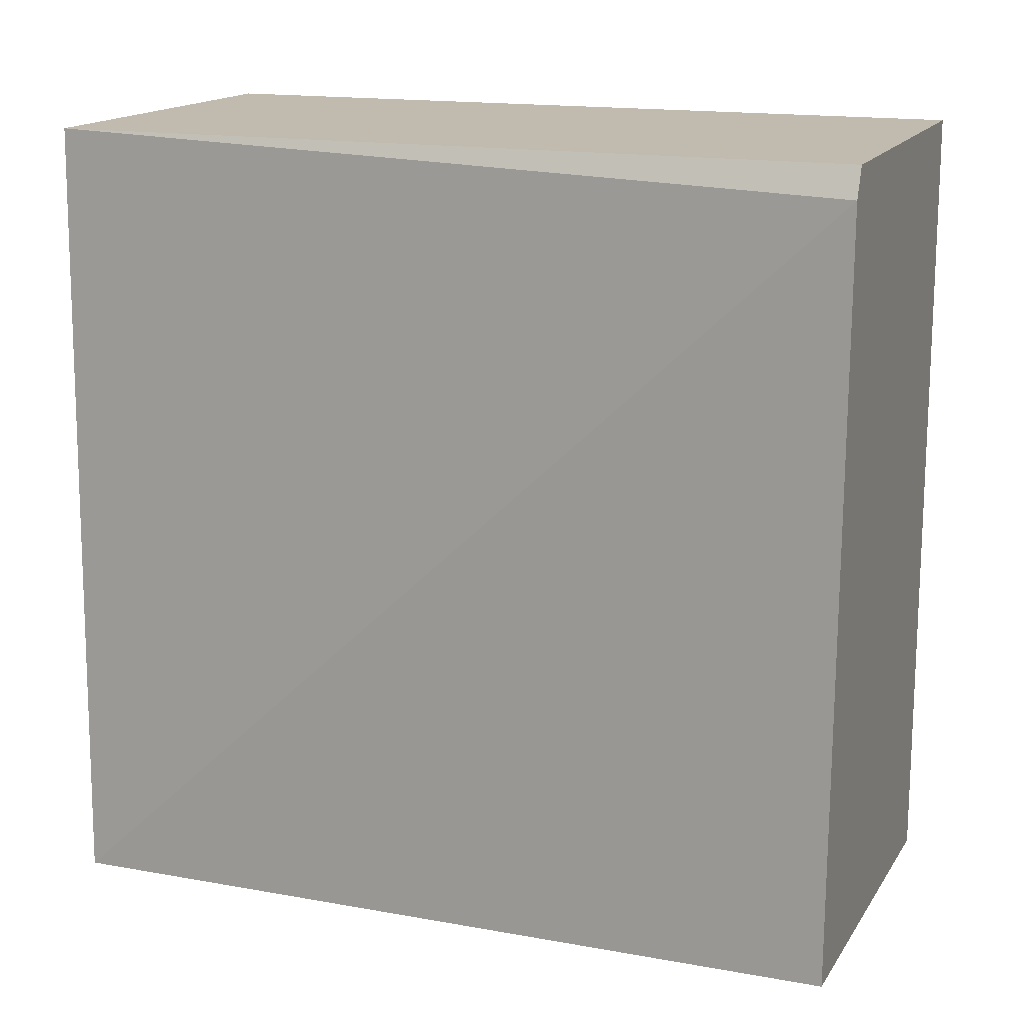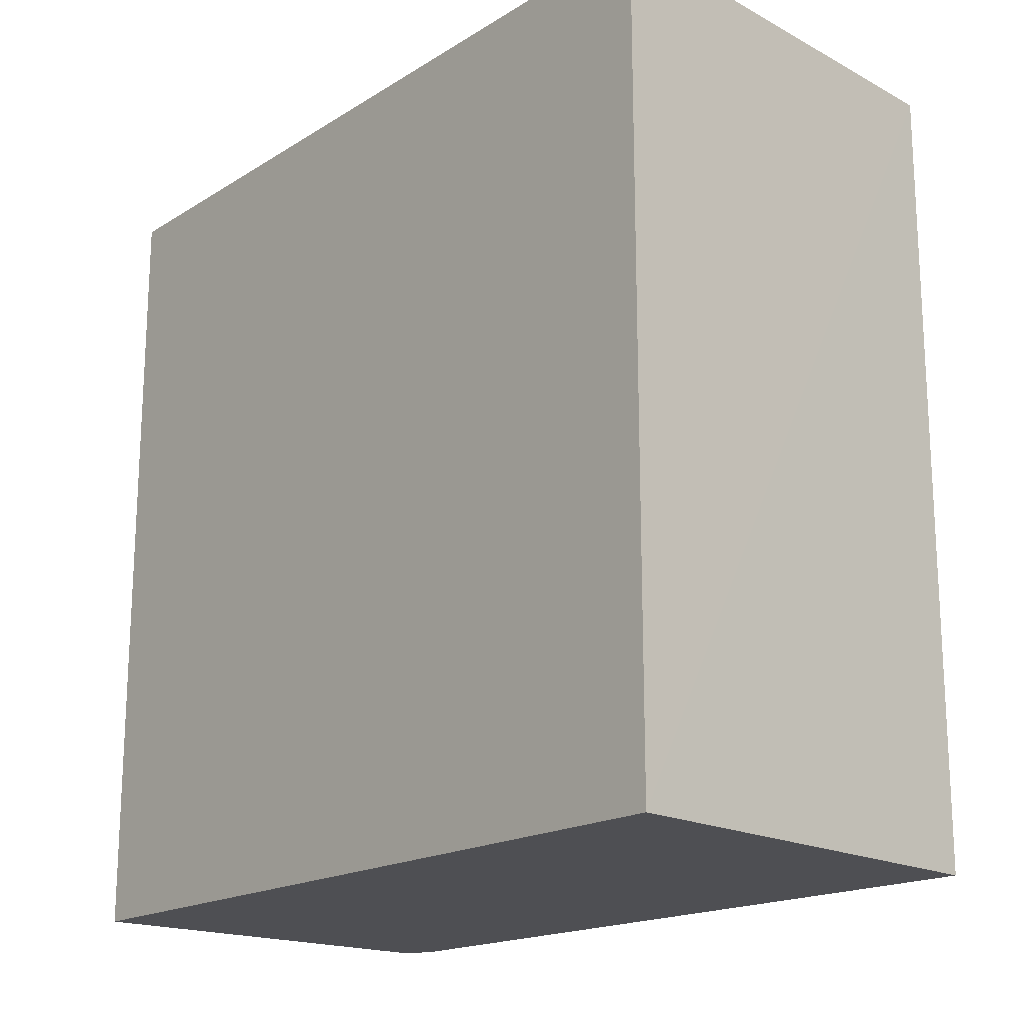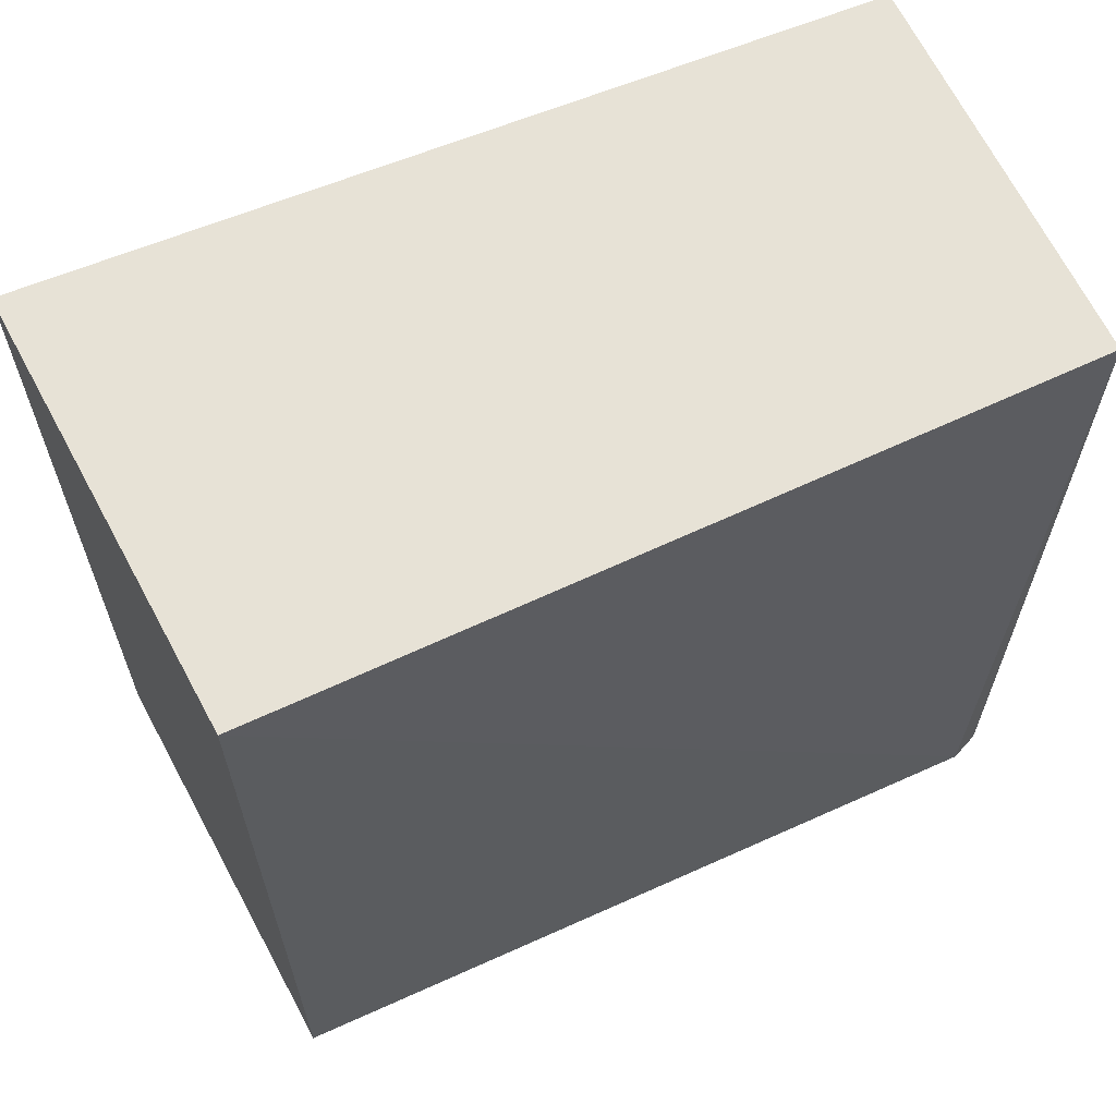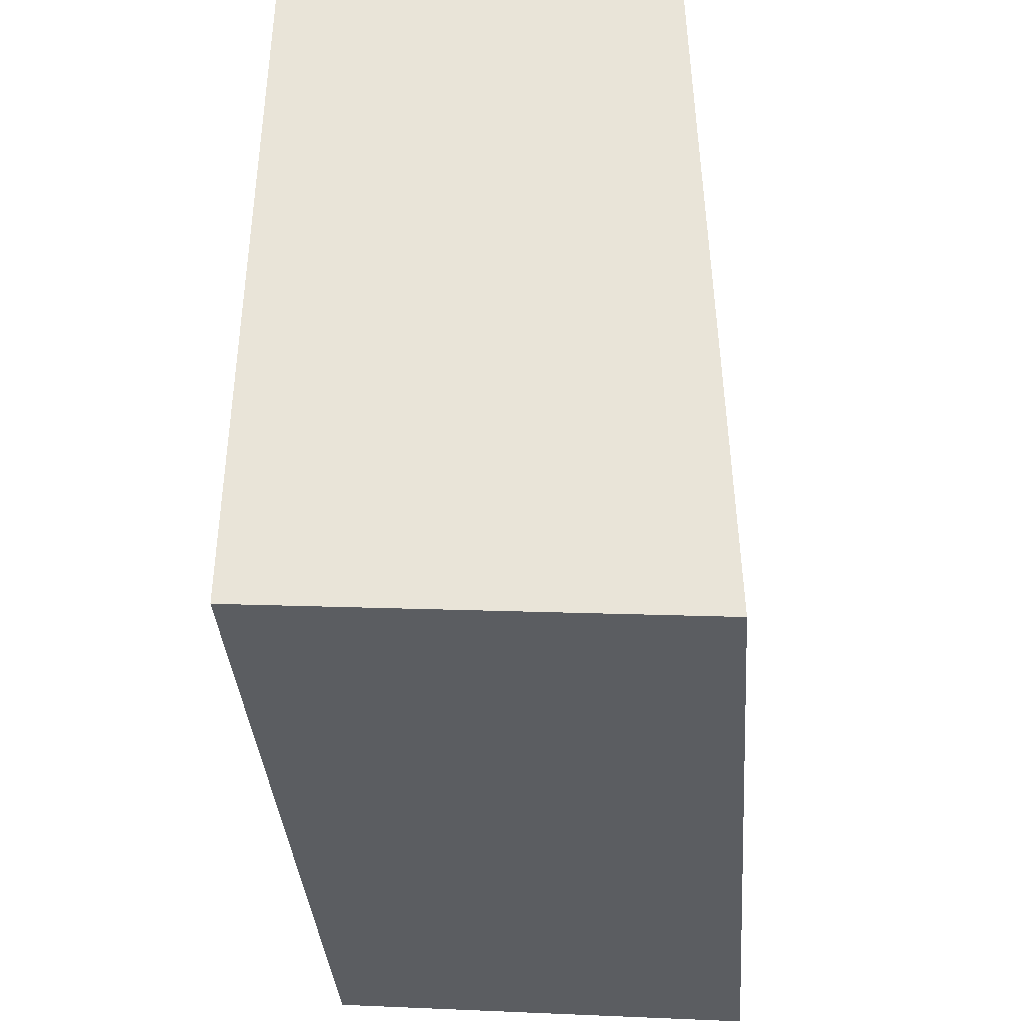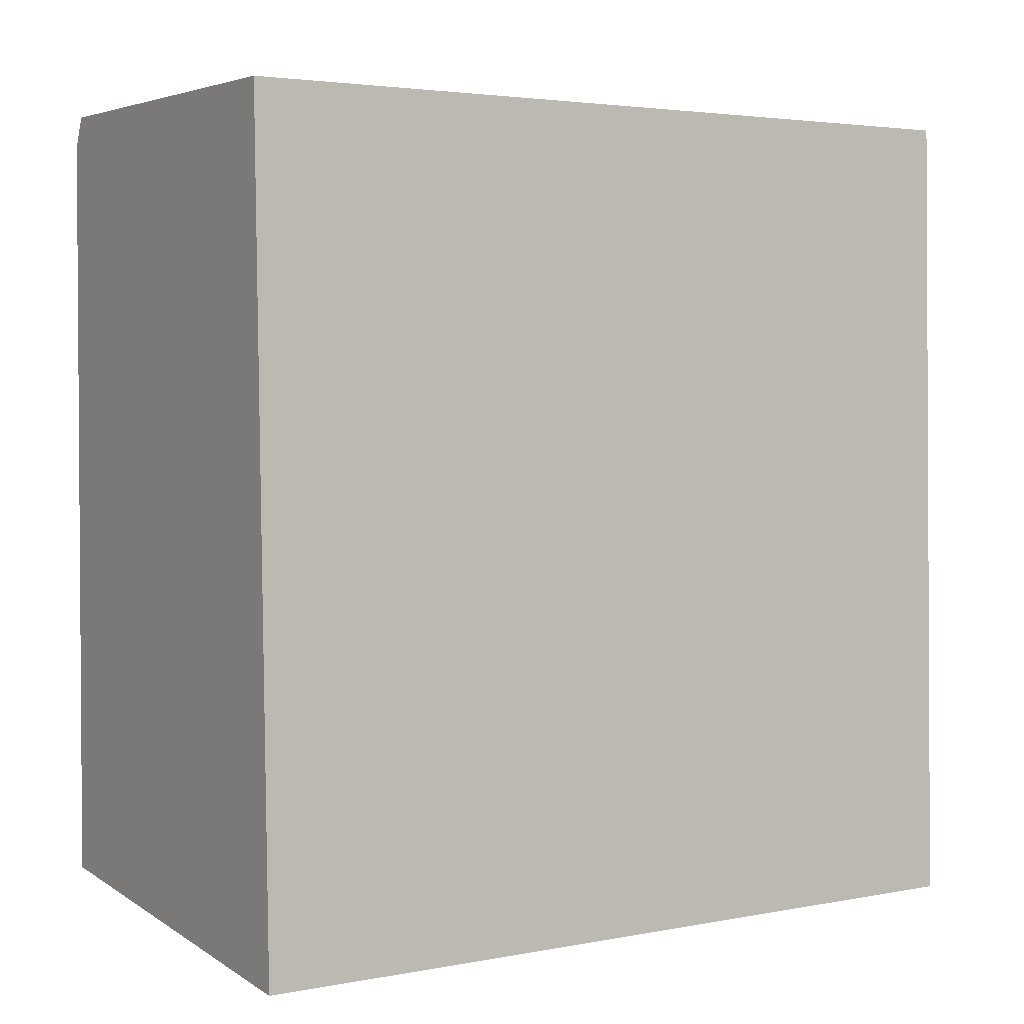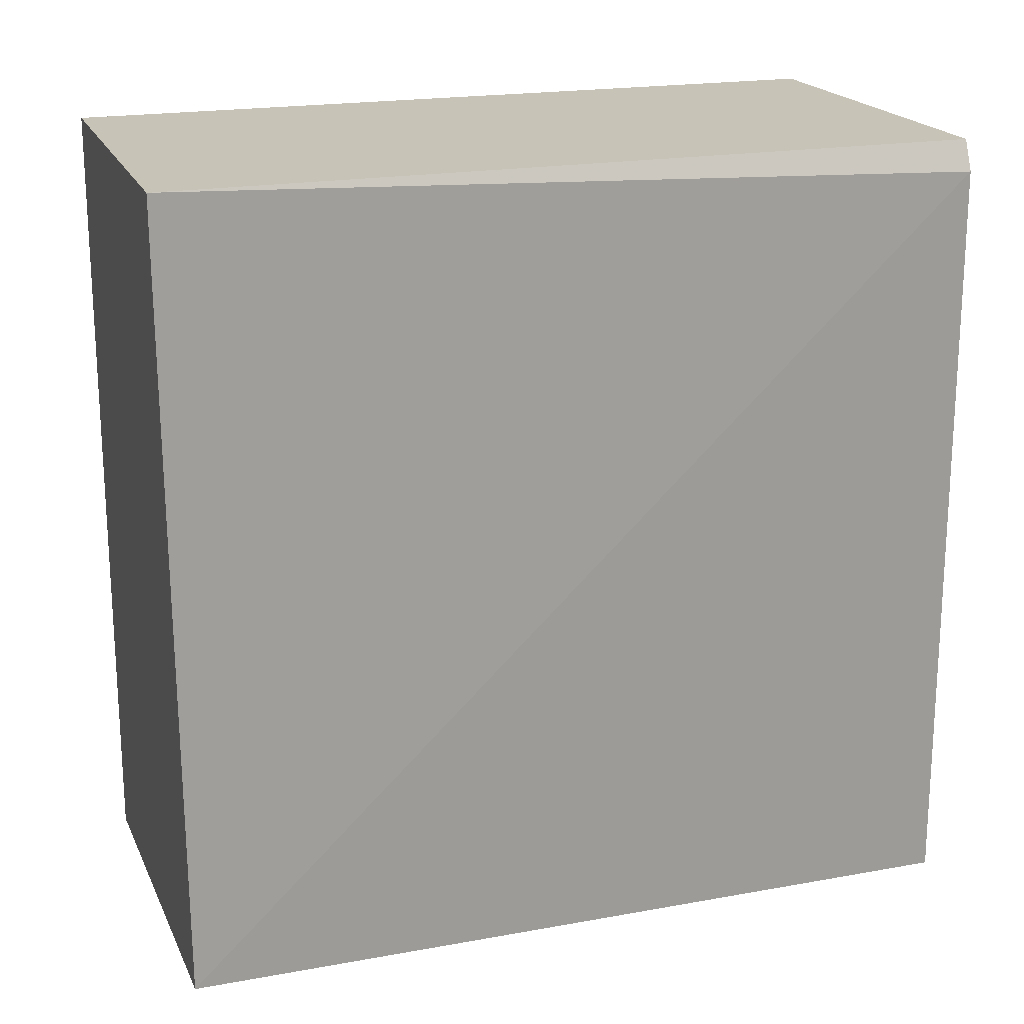
<metadata>
{"format":"obj","ext":"obj","renderer":"f3d","projection":"perspective","resolution":1024,"background":"white","views":[{"elev":16.2,"azim":110.5,"up":"+Y"},{"elev":-18.1,"azim":-41.5,"up":"+Z"},{"elev":62.9,"azim":66.0,"up":"+Z"},{"elev":-36.3,"azim":-175.7,"up":"+Y"},{"elev":3.4,"azim":-122.8,"up":"+Y"},{"elev":20.1,"azim":71.7,"up":"+Y"}]}
</metadata>
<code>
v 0.02035 0.3966 0.09401
v 0.02137 0.3584 0.09401
v 0.02099 0.3952 0.05511
v 0.0009003 0.3965 0.05511
v 0 0.3567 0.09401
v 0.02035 0.3966 0.05511
v 0.0009003 0.3965 0.09401
v 0 0.3567 0.05511
v 0.02137 0.3585 0.05511
f 1 2 3
f 6 1 3
f 7 4 5
f 7 6 4
f 7 1 6
f 7 5 2
f 7 2 1
f 8 2 5
f 8 5 4
f 8 6 3
f 8 4 6
f 9 8 3
f 9 3 2
f 9 2 8

</code>
